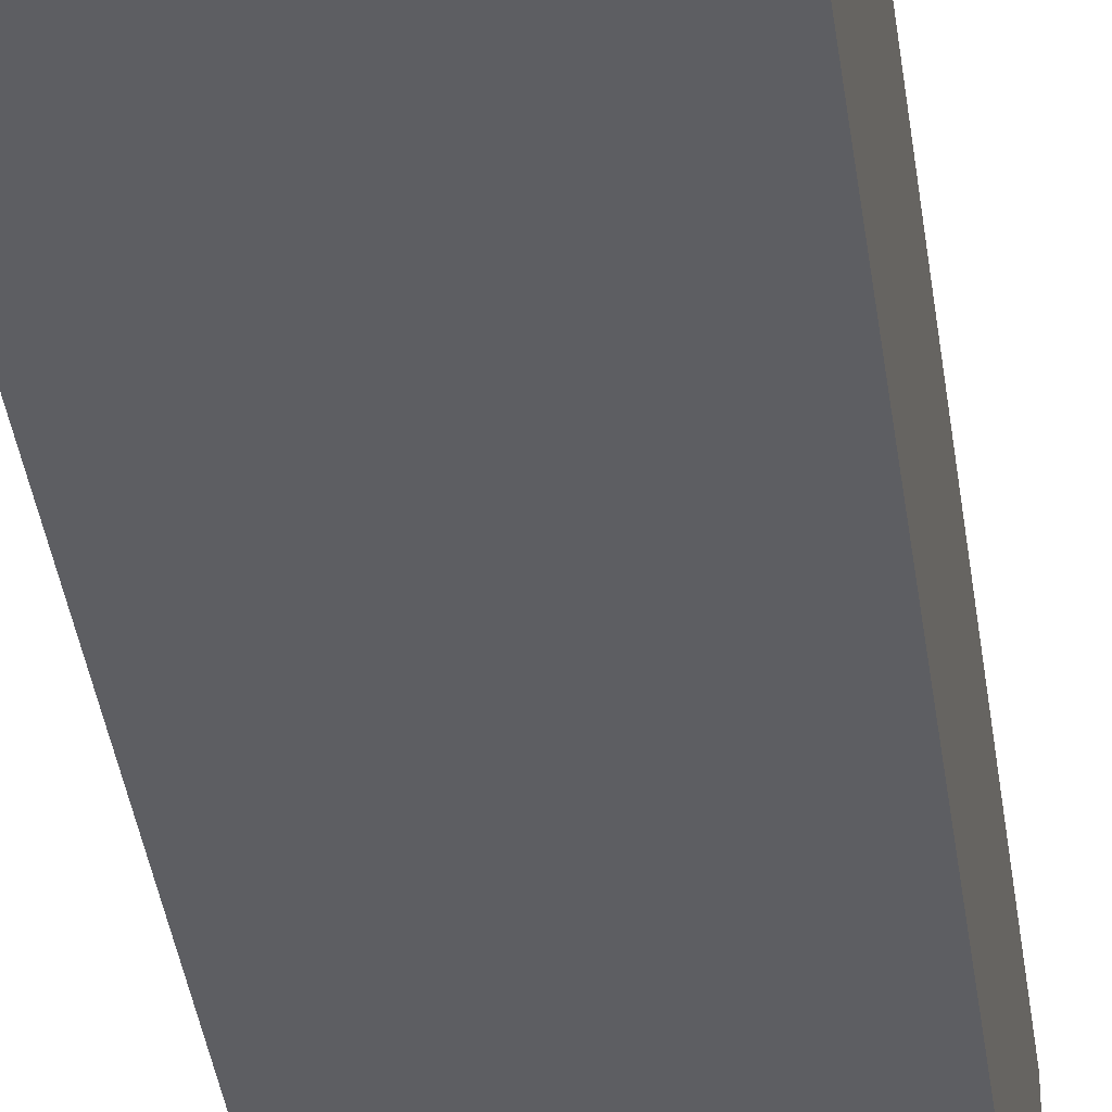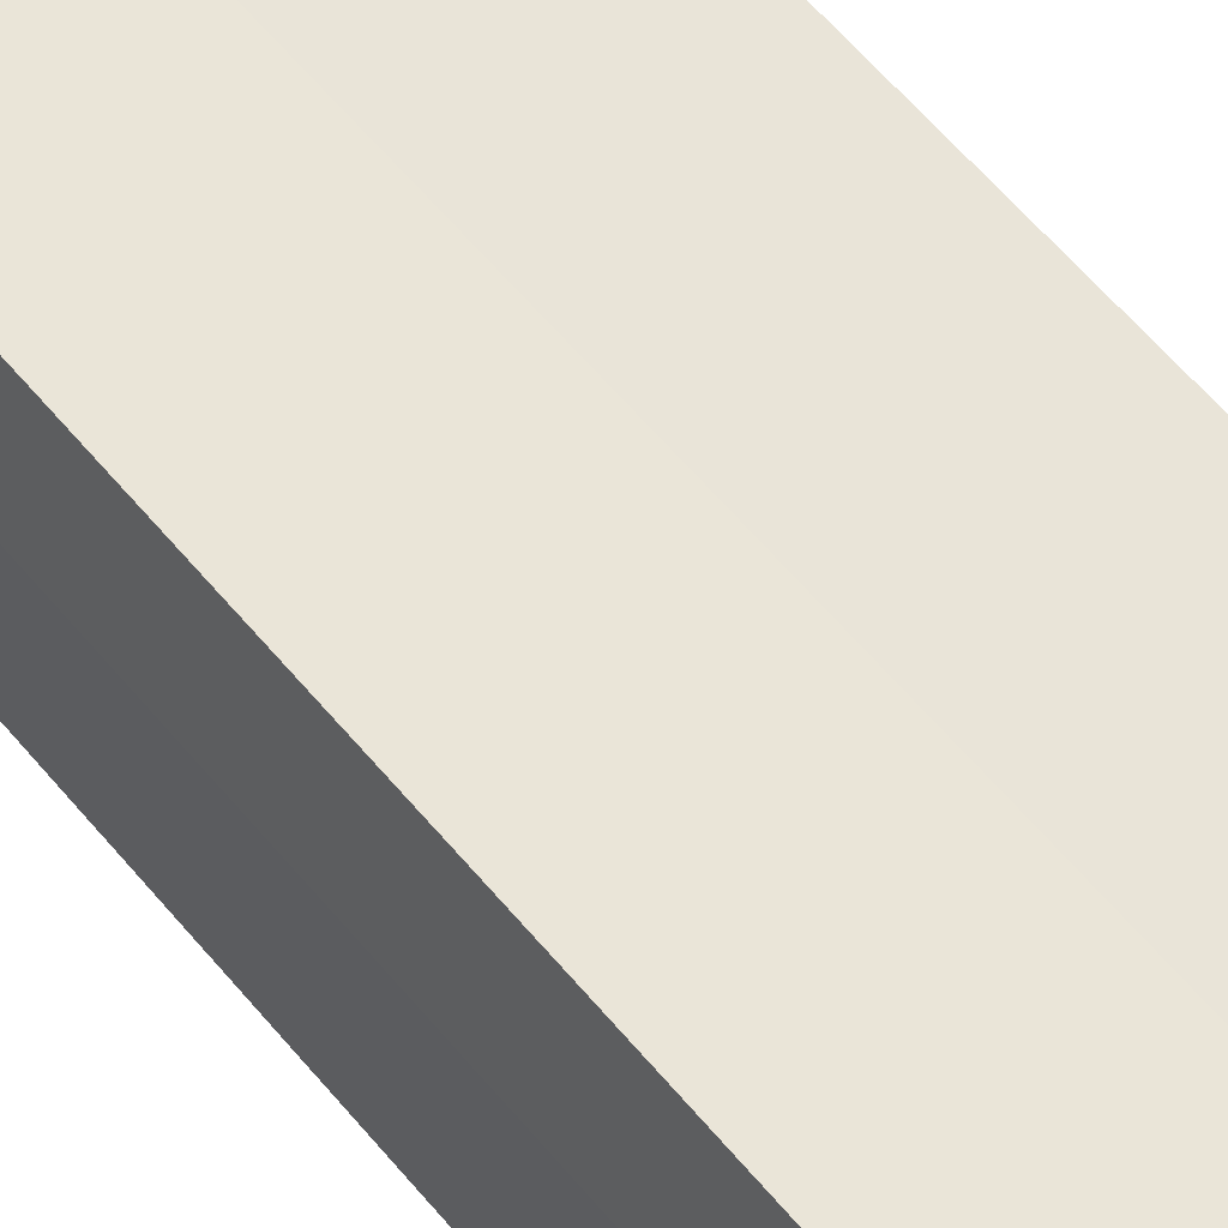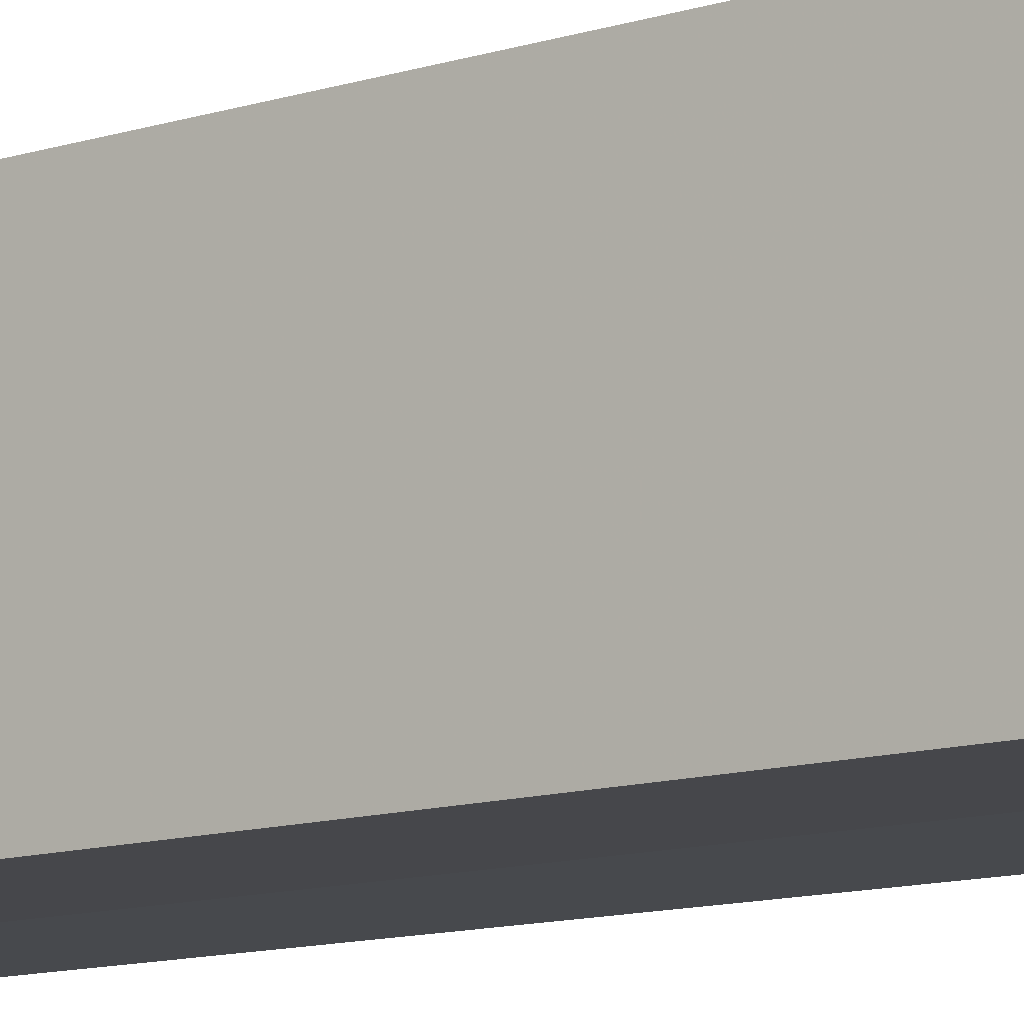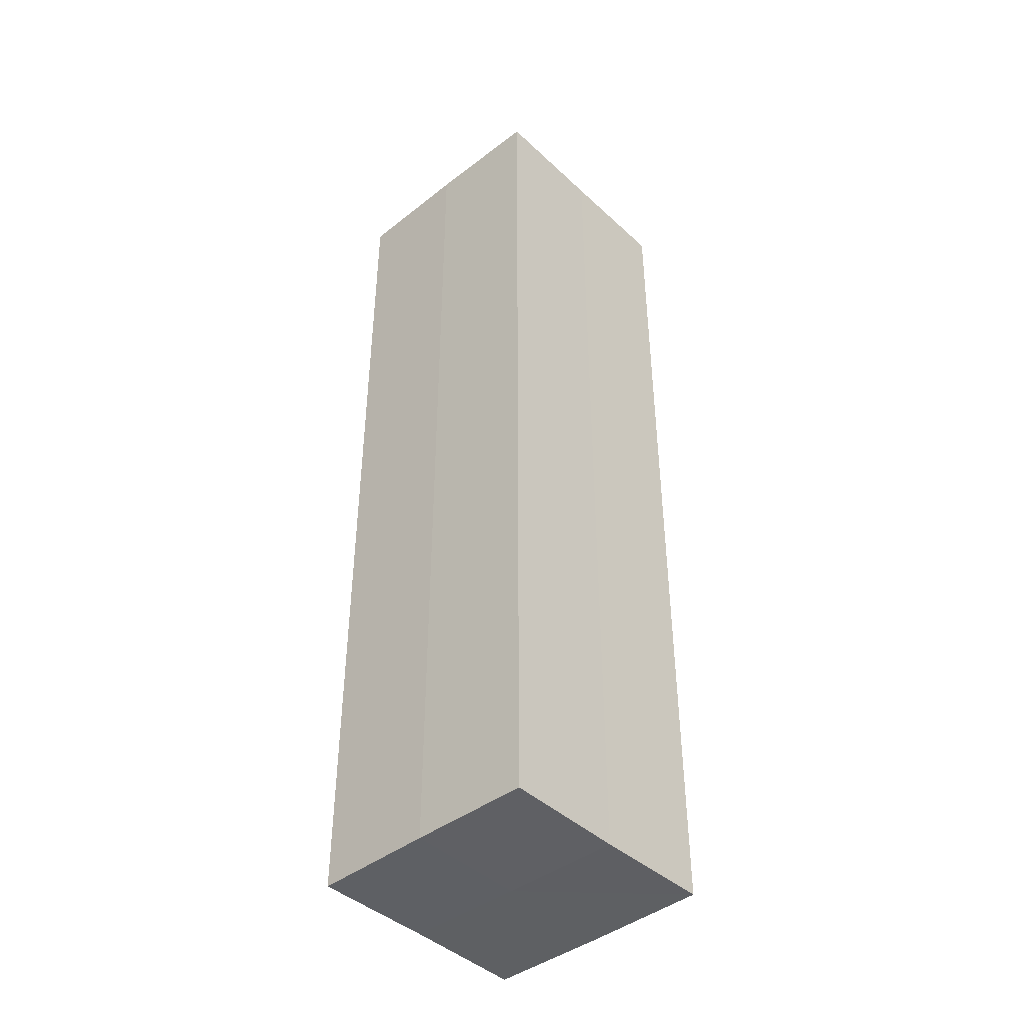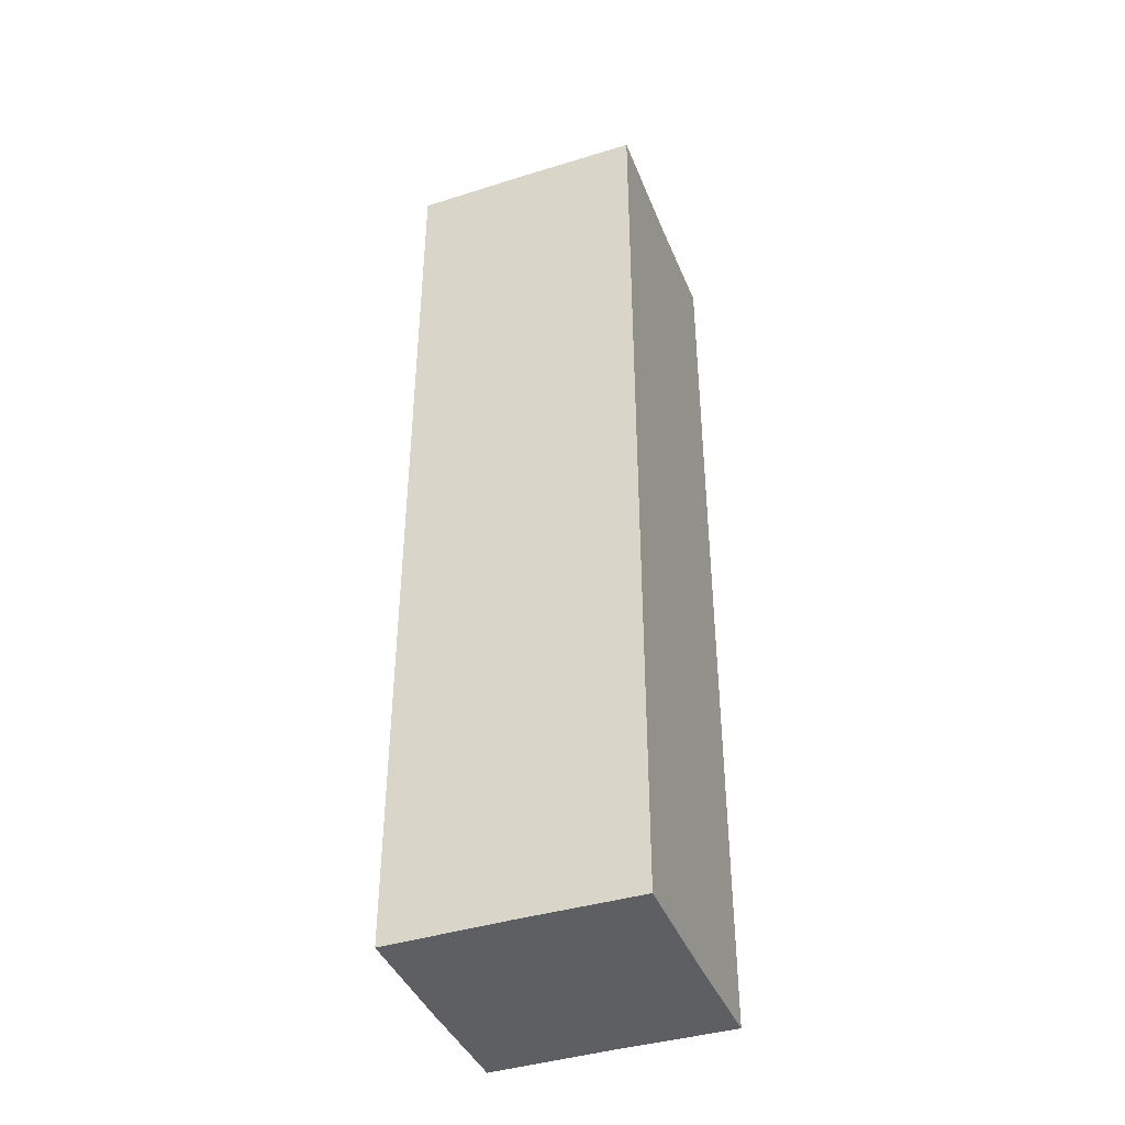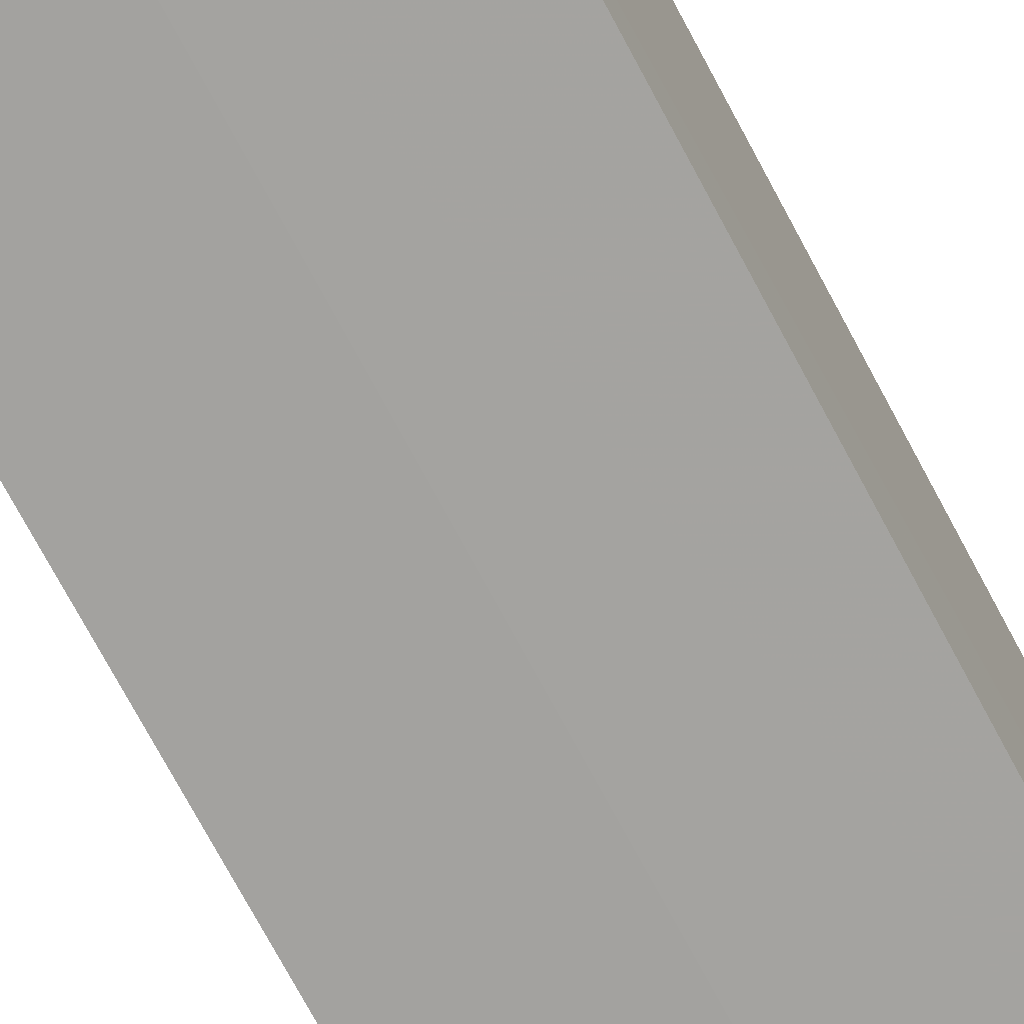
<metadata>
{"format":"obj","ext":"obj","renderer":"f3d","projection":"perspective","resolution":1024,"background":"white","views":[{"elev":-38.8,"azim":7.7,"up":"+Y"},{"elev":59.9,"azim":-39.4,"up":"+Y"},{"elev":-11.3,"azim":128.3,"up":"+Y"},{"elev":-42.9,"azim":-47.5,"up":"+Z"},{"elev":-40.8,"azim":110.9,"up":"+Z"},{"elev":-72.7,"azim":28.0,"up":"+Y"}]}
</metadata>
<code>
o 10428
v 2168 1863 6.88
v 2168 1863 6.88
v 2168 1863 6.8
v 2168 1863 6.88
v 2168 1863 6.8
v 2168 1863 6.88
v 2168 1863 6.8
v 2168 1863 6.88
v 2168 1863 6.8
v 2168 1863 6.88
v 2168 1863 6.88
v 2168 1863 6.88
v 2168 1863 6.88
v 2168 1863 6.88
v 2168 1863 6.88
v 2168 1863 6.88
v 2168 1863 6.88
v 2168 1863 6.8
v 2168 1863 6.8
v 2168 1863 6.8
v 2168 1863 6.8
v 2168 1863 6.8
v 2168 1863 6.88
v 2168 1863 6.8
v 2168 1863 6.88
v 2168 1863 6.88
v 2168 1863 6.88
v 2168 1863 6.88
v 2168 1863 6.8
v 2168 1863 6.88
v 2168 1863 6.88
v 2168 1863 6.88
v 2168 1863 6.8
v 2168 1863 6.88
v 2168 1863 6.88
v 2168 1863 6.8
v 2168 1863 6.88
v 2168 1863 6.8
v 2168 1863 6.88
v 2168 1863 6.8
v 2168 1863 6.8
v 2168 1863 6.8
v 2168 1863 6.8
v 2168 1863 6.8
v 2168 1863 6.8
v 2168 1863 6.8
v 2168 1863 6.8
v 2168 1863 6.8
v 2168 1863 6.8
v 2168 1863 6.8
f 1 2 3
f 4 1 5
f 5 6 7
f 7 8 9
f 10 8 11
f 10 12 8
f 10 11 13
f 10 14 12
f 10 13 15
f 10 16 14
f 10 15 17
f 10 17 16
f 18 14 19
f 20 13 21
f 22 23 18
f 24 25 20
f 26 27 22
f 27 28 29
f 30 31 24
f 31 32 33
f 34 35 36
f 35 37 38
f 36 39 40
f 40 17 41
f 42 43 44
f 42 45 43
f 42 44 46
f 42 47 45
f 42 46 48
f 42 49 47
f 42 48 50
f 42 50 49

</code>
